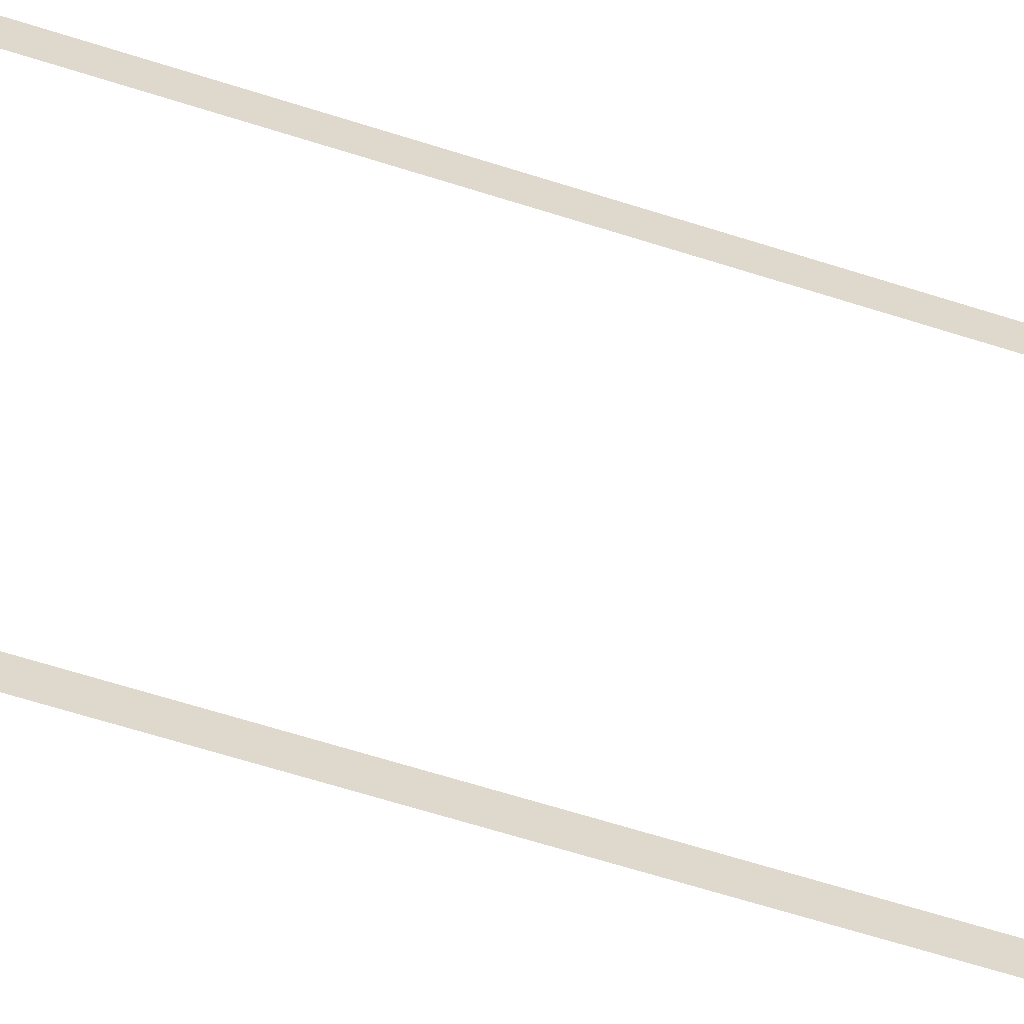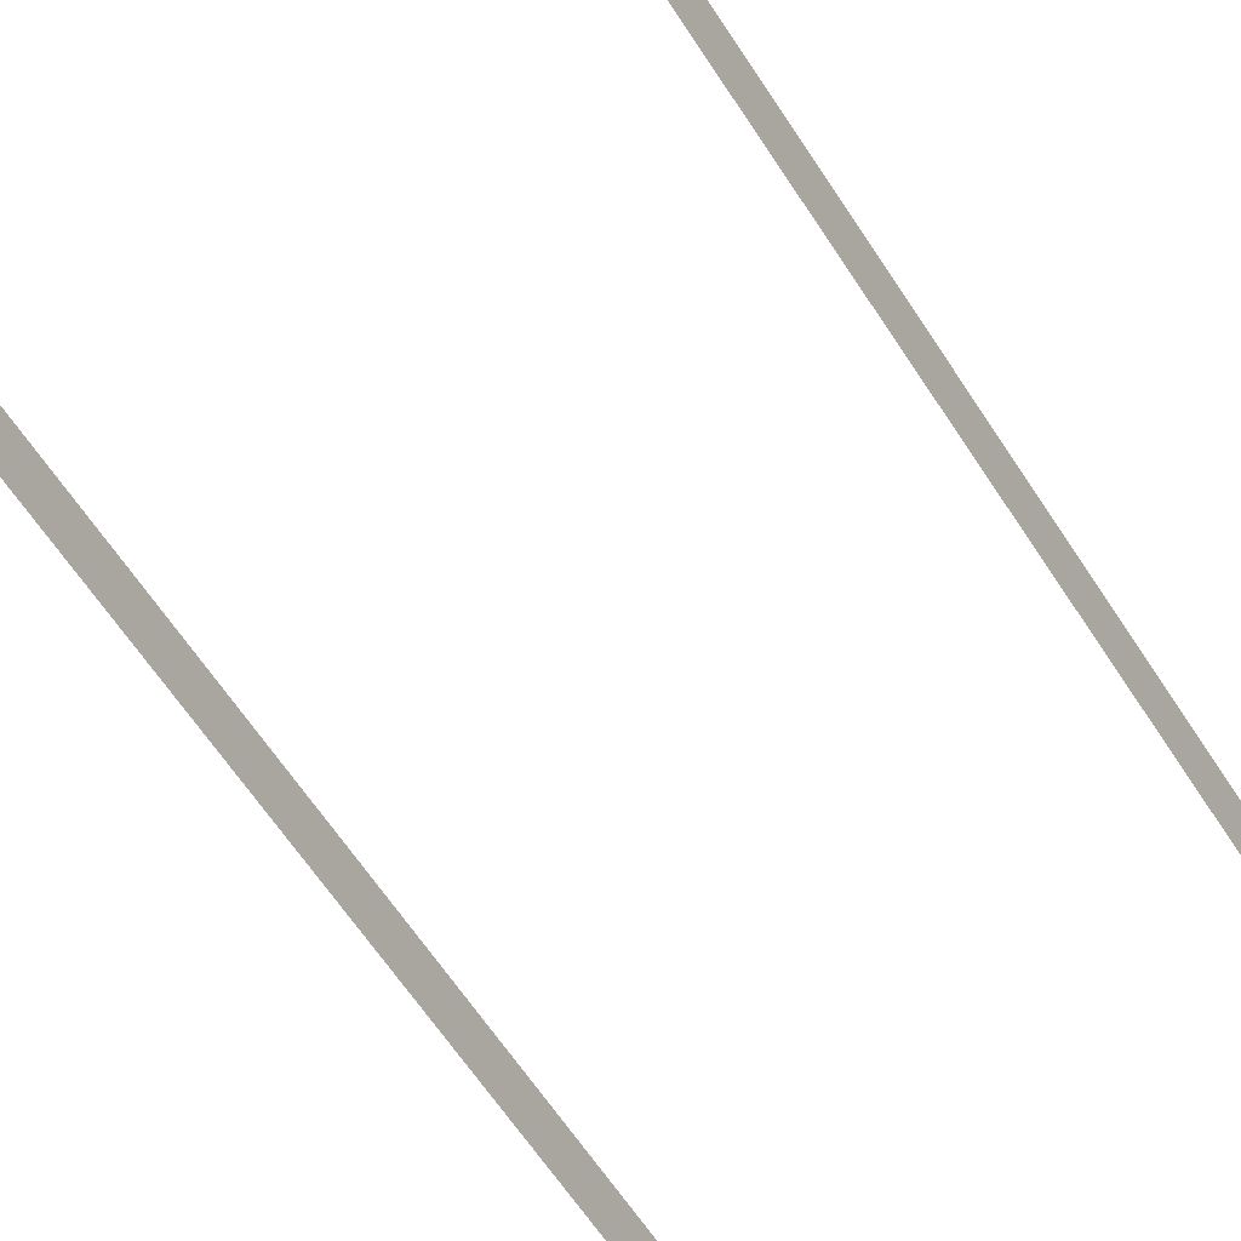
<metadata>
{"format":"obj","ext":"obj","renderer":"f3d","projection":"perspective","resolution":1024,"background":"white","views":[{"elev":-58.8,"azim":71.3,"up":"+Z"},{"elev":-48.4,"azim":-151.4,"up":"+Z"}]}
</metadata>
<code>
v -4.411 -37.8 0.06206
v -4.411 0.02064 0.6005
v -4.411 0.02064 0.06206
v -4.411 -37.8 0.6005
v -4.411 -37.8 0.6005
v -4.577 0.02064 0.6005
v -4.411 0.02064 0.6005
v -4.577 -37.8 0.6005
v -4.577 0.02064 0.6005
v -4.577 -37.8 -0.1036
v -4.577 0.02064 -0.1036
v -4.577 -37.8 0.6005
v 4.411 -37.8 0.6005
v 4.411 0.02064 0.06206
v 4.411 0.02064 0.6005
v 4.411 -37.8 0.06206
v 4.577 -37.8 0.6005
v 4.411 0.02064 0.6005
v 4.577 0.02064 0.6005
v 4.411 -37.8 0.6005
v 4.577 -37.8 -0.1036
v 4.577 0.02064 0.6005
v 4.577 0.02064 -0.1036
v 4.577 -37.8 0.6005
g DTv2-96mSection_(M)_(3)_2007_69
f 1 3 2
f 2 4 1
f 5 7 6
f 6 8 5
f 9 11 10
f 10 12 9
f 13 15 14
f 14 16 13
f 17 19 18
f 18 20 17
f 21 23 22
f 22 24 21

</code>
